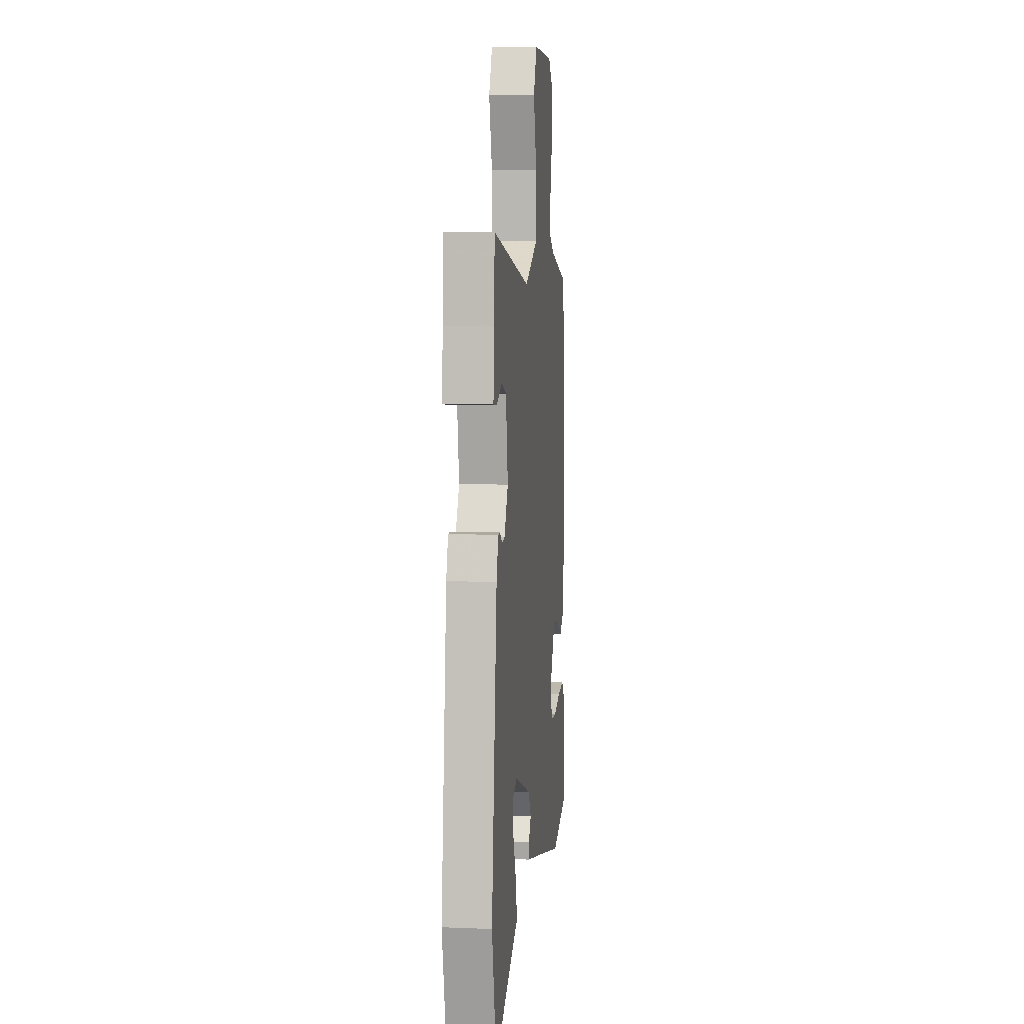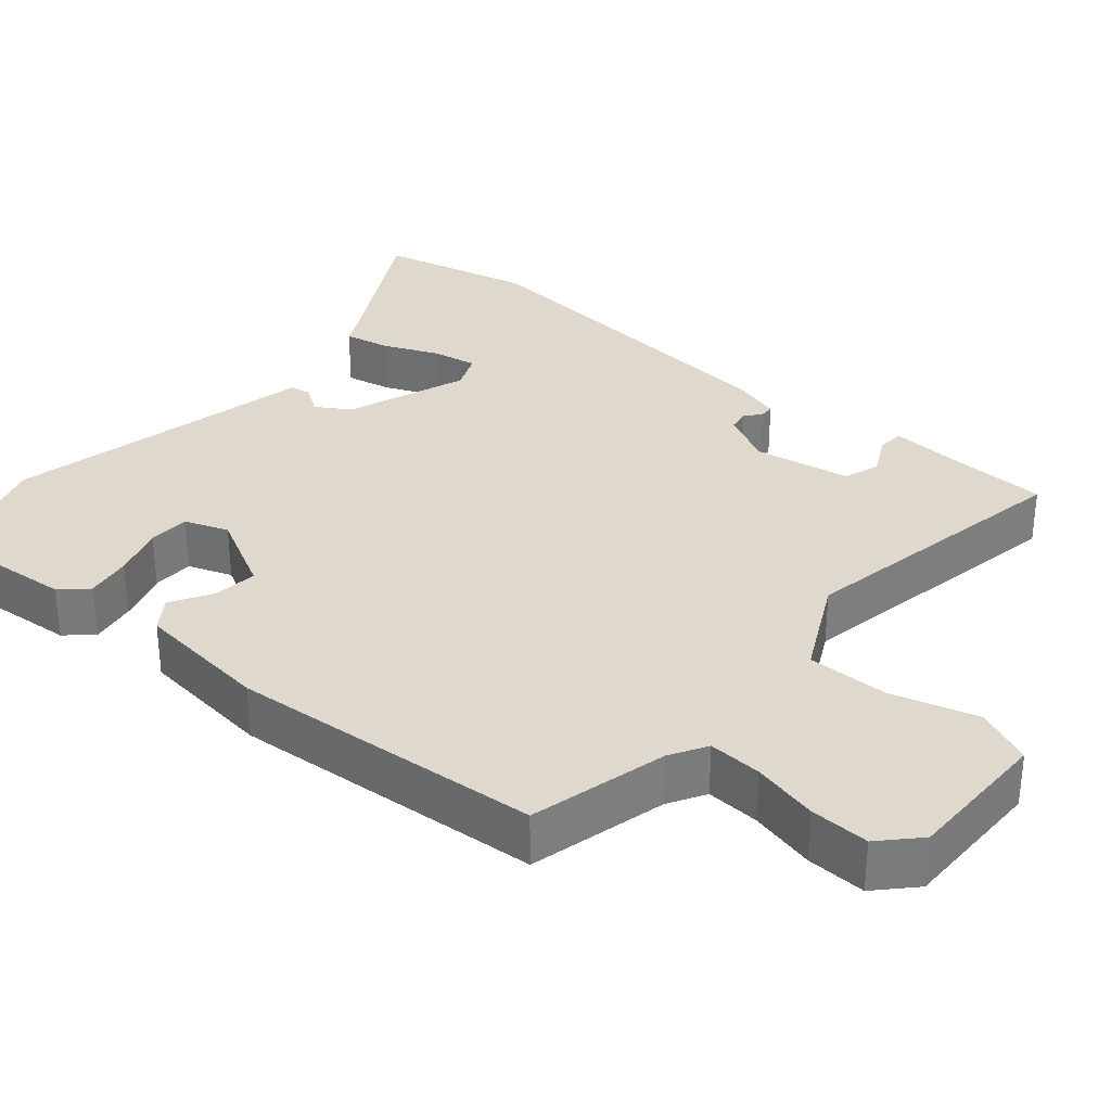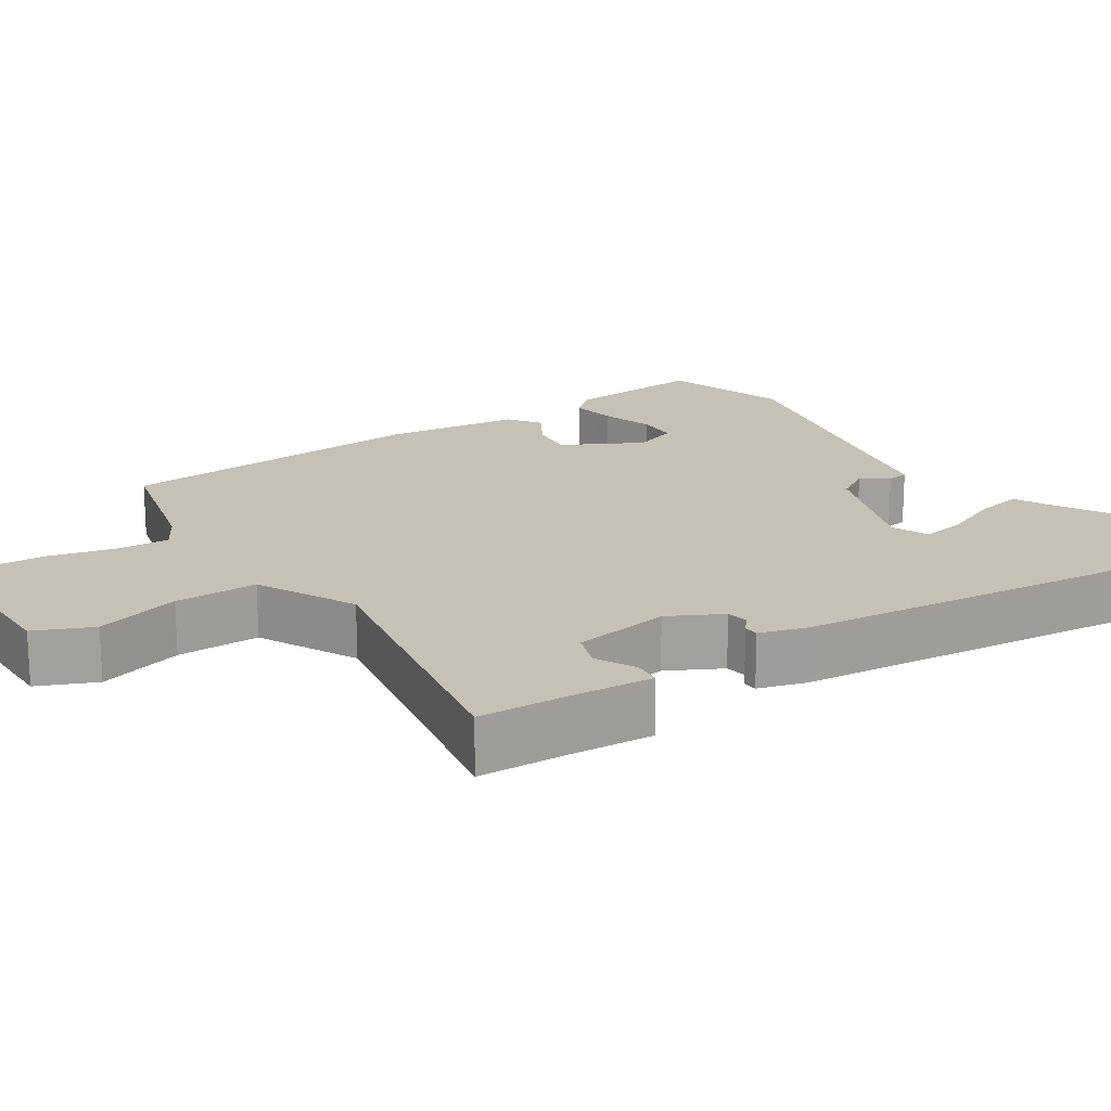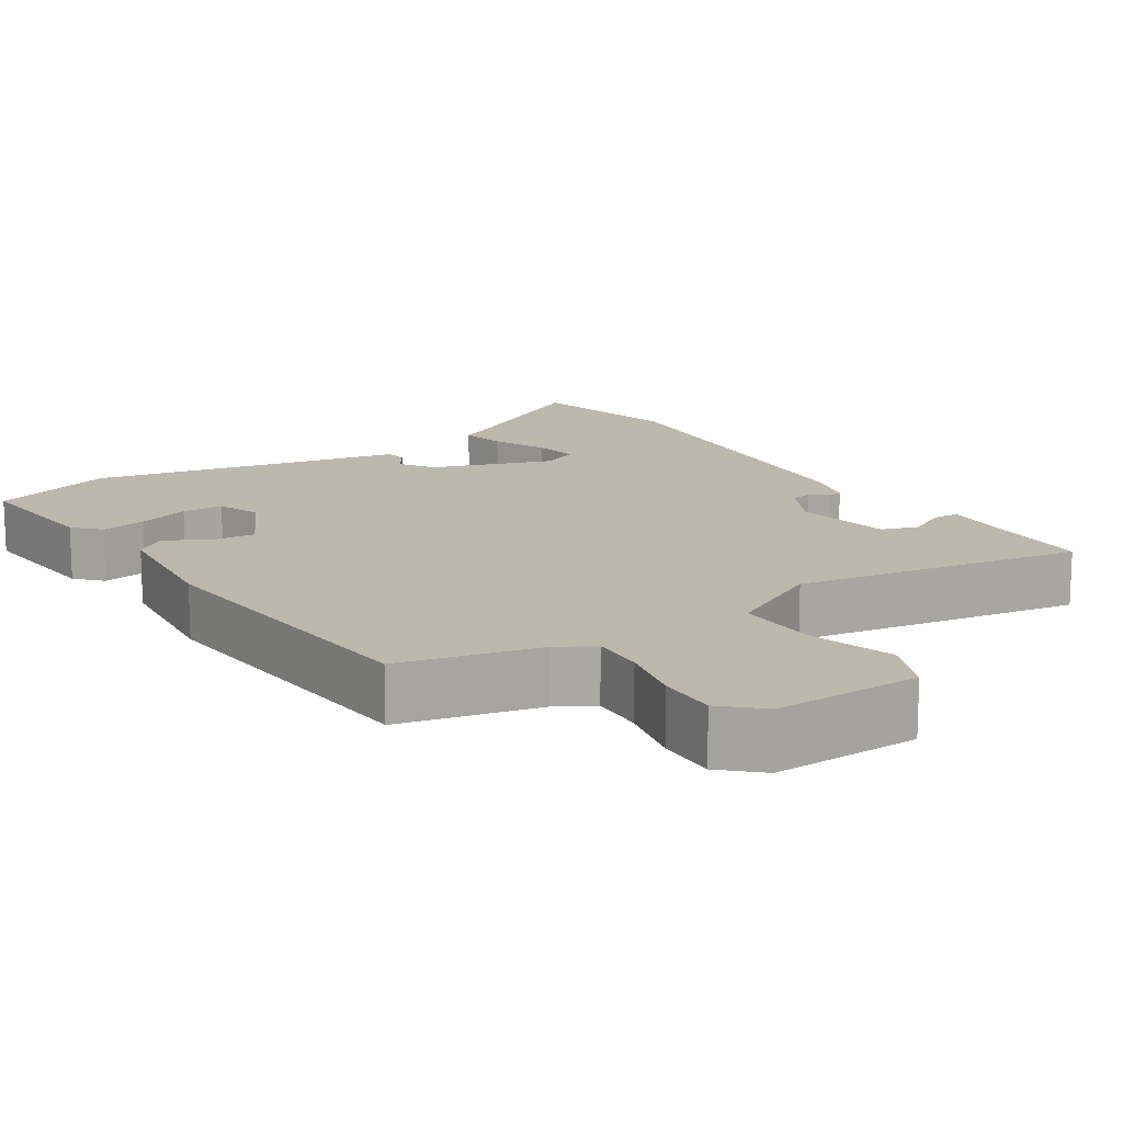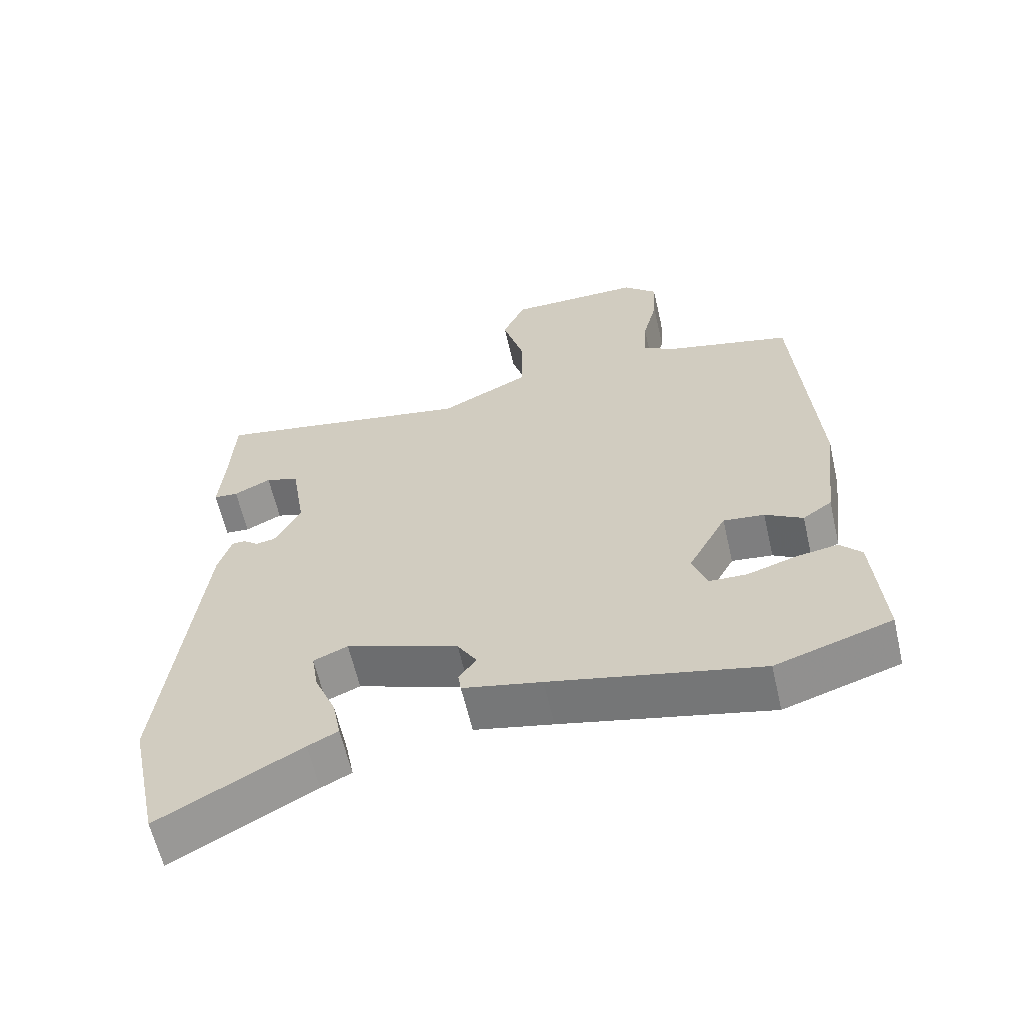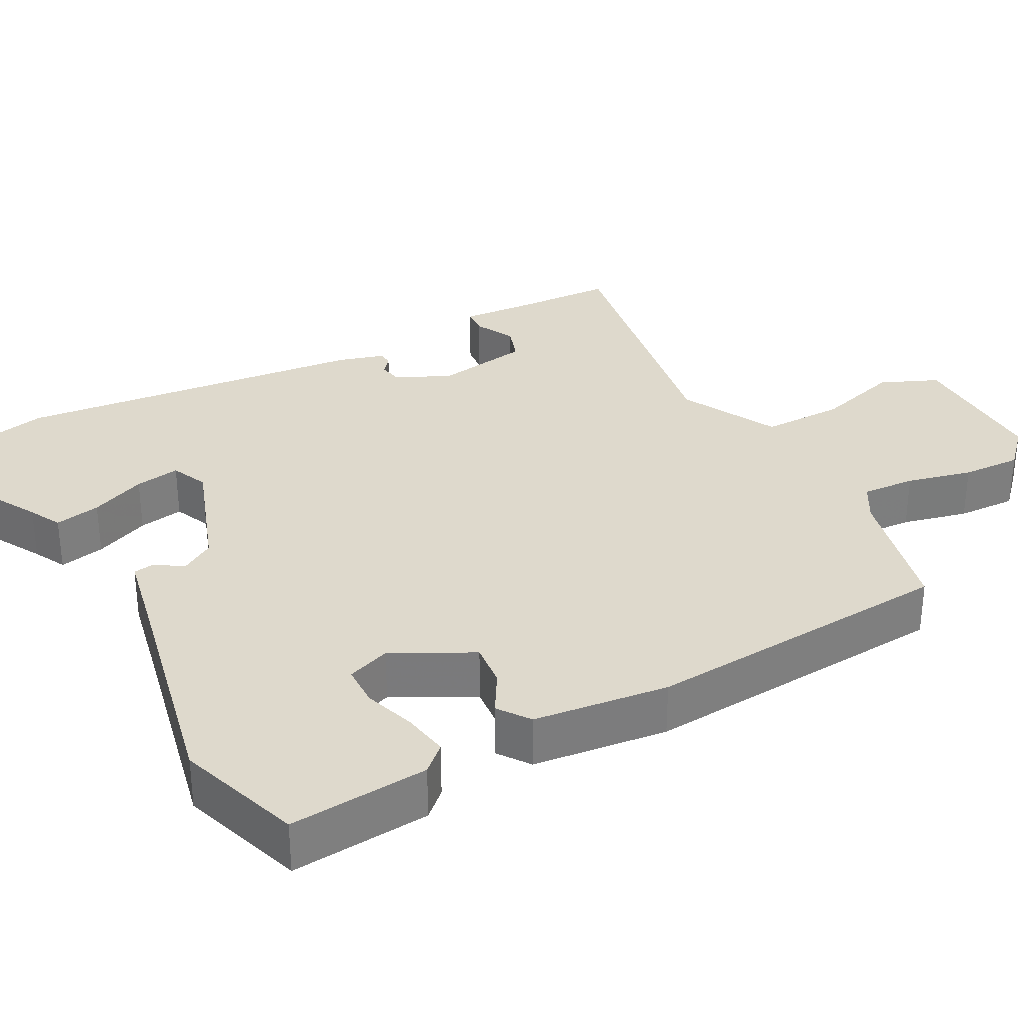
<metadata>
{"format":"obj","ext":"obj","renderer":"f3d","projection":"perspective","resolution":1024,"background":"white","views":[{"elev":6.3,"azim":96.8,"up":"+Z"},{"elev":32.1,"azim":-50.1,"up":"+Y"},{"elev":18.7,"azim":56.3,"up":"+Y"},{"elev":14.8,"azim":-34.1,"up":"+Y"},{"elev":-61.9,"azim":-167.0,"up":"+Z"},{"elev":31.9,"azim":-118.9,"up":"+Y"}]}
</metadata>
<code>
v -0.365 0.07 -0.543
v -0.534 0.07 -0.489
v -0.52 0.07 -0.301
v -0.488 0.07 -0.266
v -0.426 0.07 -0.276
v -0.356 0.07 -0.298
v -0.3 0.07 -0.296
v -0.279 0.07 -0.237
v -0.336 0.07 -0.131
v -0.396 0.07 -0.138
v -0.451 0.07 -0.171
v -0.494 0.07 -0.141
v -0.517 0.07 0.041
v -0.489 0.07 0.462
v -0.303 0.07 0.509
v -0.254 0.07 0.538
v -0.259 0.07 0.61
v -0.281 0.07 0.698
v -0.285 0.07 0.778
v -0.235 0.07 0.826
v -0.037 0.07 0.826
v -0.003 0.07 0.749
v -0.035 0.07 0.635
v -0.035 0.07 0.524
v 0.097 0.07 0.458
v 0.482 0.07 0.53
v 0.488 0.07 0.404
v 0.496 0.07 0.299
v 0.46 0.07 0.296
v 0.406 0.07 0.323
v 0.357 0.07 0.306
v 0.336 0.07 0.175
v 0.374 0.07 0.104
v 0.403 0.07 0.099
v 0.425 0.07 0.117
v 0.445 0.07 0.116
v 0.464 0.07 0.053
v 0.517 0.07 -0.421
v 0.472 0.07 -0.631
v 0.267 0.07 -0.519
v 0.223 0.07 -0.497
v 0.235 0.07 -0.435
v 0.266 0.07 -0.36
v 0.276 0.07 -0.299
v 0.226 0.07 -0.278
v 0.062 0.07 -0.338
v 0.034 0.07 -0.384
v 0.059 0.07 -0.42
v 0.055 0.07 -0.449
v -0.06 0.07 -0.474
v -0.365 0 -0.543
v -0.534 0 -0.489
v -0.52 0 -0.301
v -0.488 0 -0.266
v -0.426 0 -0.276
v -0.356 0 -0.298
v -0.3 0 -0.296
v -0.279 0 -0.237
v -0.336 0 -0.131
v -0.396 0 -0.138
v -0.451 0 -0.171
v -0.494 0 -0.141
v -0.517 0 0.041
v -0.489 0 0.462
v -0.303 0 0.509
v -0.254 0 0.538
v -0.259 0 0.61
v -0.281 0 0.698
v -0.285 0 0.778
v -0.235 0 0.826
v -0.037 0 0.826
v -0.003 0 0.749
v -0.035 0 0.635
v -0.035 0 0.524
v 0.097 0 0.458
v 0.482 0 0.53
v 0.488 0 0.404
v 0.496 0 0.299
v 0.46 0 0.296
v 0.406 0 0.323
v 0.357 0 0.306
v 0.336 0 0.175
v 0.374 0 0.104
v 0.403 0 0.099
v 0.425 0 0.117
v 0.445 0 0.116
v 0.464 0 0.053
v 0.517 0 -0.421
v 0.472 0 -0.631
v 0.267 0 -0.519
v 0.223 0 -0.497
v 0.235 0 -0.435
v 0.266 0 -0.36
v 0.276 0 -0.299
v 0.226 0 -0.278
v 0.062 0 -0.338
v 0.034 0 -0.384
v 0.059 0 -0.42
v 0.055 0 -0.449
v -0.06 0 -0.474
f 47 48 49 50
f 46 47 50 1
f 40 41 42 43
f 40 43 44
f 39 40 44
f 38 39 44
f 37 38 44
f 34 35 36 37
f 33 34 37 44
f 32 33 44 45
f 27 28 29 30
f 25 26 27 30
f 25 30 31
f 24 25 31 32
f 20 21 22 23
f 20 23 24
f 17 18 19 20
f 16 17 20 24
f 15 16 24 32
f 10 11 12 13
f 9 10 13 14
f 8 9 14 15
f 3 4 5 6
f 1 2 3 6
f 46 1 6 7
f 45 46 7 8
f 8 15 32 45
f 100 99 98 97
f 51 100 97 96
f 93 92 91 90
f 94 93 90
f 94 90 89
f 94 89 88
f 94 88 87
f 87 86 85 84
f 94 87 84 83
f 95 94 83 82
f 80 79 78 77
f 80 77 76 75
f 81 80 75
f 82 81 75 74
f 73 72 71 70
f 74 73 70
f 70 69 68 67
f 74 70 67 66
f 82 74 66 65
f 63 62 61 60
f 64 63 60 59
f 65 64 59 58
f 56 55 54 53
f 56 53 52 51
f 57 56 51 96
f 58 57 96 95
f 95 82 65 58
f 1 51 52 2
f 2 52 53 3
f 3 53 54 4
f 4 54 55 5
f 5 55 56 6
f 6 56 57 7
f 7 57 58 8
f 8 58 59 9
f 9 59 60 10
f 10 60 61 11
f 11 61 62 12
f 12 62 63 13
f 13 63 64 14
f 14 64 65 15
f 15 65 66 16
f 16 66 67 17
f 17 67 68 18
f 18 68 69 19
f 19 69 70 20
f 20 70 71 21
f 21 71 72 22
f 22 72 73 23
f 23 73 74 24
f 24 74 75 25
f 25 75 76 26
f 26 76 77 27
f 27 77 78 28
f 28 78 79 29
f 29 79 80 30
f 30 80 81 31
f 31 81 82 32
f 32 82 83 33
f 33 83 84 34
f 34 84 85 35
f 35 85 86 36
f 36 86 87 37
f 37 87 88 38
f 38 88 89 39
f 39 89 90 40
f 40 90 91 41
f 41 91 92 42
f 42 92 93 43
f 43 93 94 44
f 44 94 95 45
f 45 95 96 46
f 46 96 97 47
f 47 97 98 48
f 48 98 99 49
f 49 99 100 50
f 50 100 51 1

</code>
